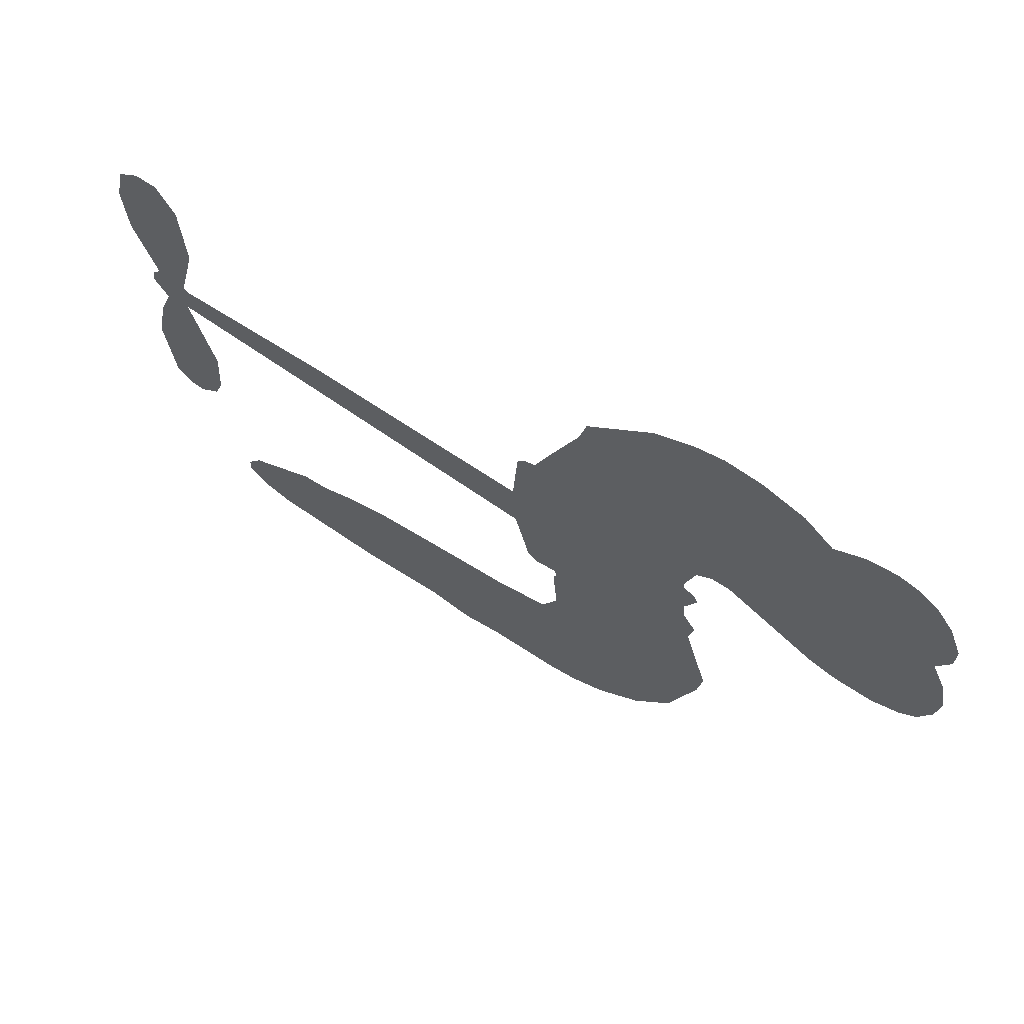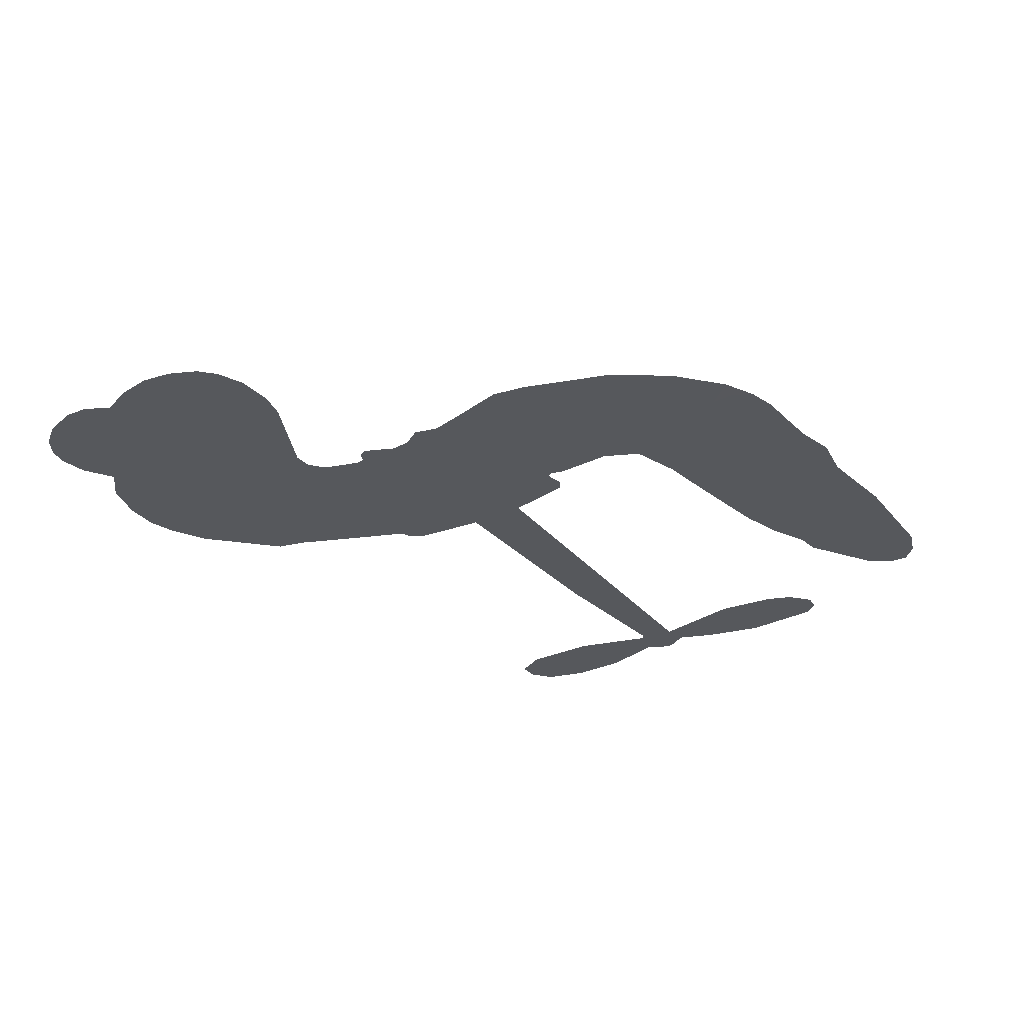
<metadata>
{"format":"obj","ext":"obj","renderer":"f3d","projection":"perspective","resolution":1024,"background":"white","views":[{"elev":66.6,"azim":-145.7,"up":"+Y"},{"elev":-28.2,"azim":-57.4,"up":"+Z"}]}
</metadata>
<code>
v -3777 894.9 0.2257
v -3768 944.2 0.2142
v -3747 989.3 0.1893
v -3765 1026 0.1564
v -3766 1062 0.1258
v -3747 1111 0
v -3723 1141 0.102
v -3694 1160 0.135
v -3667 1166 0.1547
v -3626 1159 0.1819
v -3584 1134 0.2241
v -3543 1168 0.2597
v -3482 1187 0.2811
v -3431 1190 0.2947
v -3391 1179 0.3046
v -3338 1152 0.3194
v -3246 1062 0.357
v -3237 1020 0.3705
v -3173 857.5 0.4716
v -3156 850.4 0.486
v -3146 835.6 0.5
v -3139 728.9 0.5272
v -2808 729.1 0.6118
v -2584 715.8 0.6795
v -2576 721.1 0.6864
v -2605 834.9 0.7179
v -2599 944.3 0.7338
v -2573 989.1 0.7382
v -2541 989.4 0.741
v -2510 965.1 0.75
v -2497 903.6 0.73
v -2501 822.4 0.7164
v -2534 728.9 0.6913
v -2520 710.4 0.6867
v -2518 690.5 0.6845
v -2539 659.6 0.6806
v -2519 603.4 0.6797
v -2502 520.1 0.6797
v -2515 407.4 0.6797
v -2535 384.8 0.6797
v -2559 382.7 0.6797
v -2589 408.2 0.6797
v -2603 445.7 0.6797
v -2609 532.5 0.6797
v -2574 665 0.6784
v -3143 641.4 0.5463
v -3165 546.7 0.5748
v -3181 536.8 0.5774
v -3209 541.7 0.5876
v -3214 530.7 0.6008
v -3209 519.2 0.6103
v -3216 433.8 0.669
v -3193 384.1 0.7013
v -3120 363.3 0.6935
v -2903 334.6 0.5832
v -2839 317.6 0.546
v -2785 293.2 0.5055
v -2747 289.1 0.4795
v -2648 228.8 0.3786
v -2626 196.1 0.324
v -2625 169.8 0.25
v -2650 146.1 0.3476
v -2695 130.6 0.4048
v -2859 125.2 0.5381
v -2986 137.3 0.6229
v -3050 126.4 0.662
v -3108 138.5 0.6969
v -3214 143.2 0.7854
v -3256 152.4 0.8353
v -3303 174.6 1
v -3367 229.5 0.7852
v -3420 305.5 0.7241
v -3458 430.2 0.6592
v -3466 480.7 0.64
v -3429 608.3 0.5732
v -3437 643.3 0.5548
v -3418 672.1 0.5366
v -3415 701 0.5138
v -3433 742.7 0.488
v -3427 756.5 0.4836
v -3411 762.3 0.475
v -3409 774.6 0.4601
v -3424 827.1 0.3966
v -3446 845 0.3579
v -3473 845.7 0.3262
v -3600 784 0.2586
v -3640 773.7 0.2511
v -3694 775.1 0.2439
v -3733 791.1 0.2394
v -3755 811.6 0.2368
v -3772 850.7 0.2319
v -2859 653.2 0.5994
v -2570 705 0.682
v -3387 764.9 0.4707
v -3231 544.6 0.5938
v -3212 476.4 0.6381
v -3412 742.2 0.4874
v -3175 826.6 0.4858
v -3154 593.9 0.5622
v -2717 659.1 0.6359
v -2554 719.7 0.688
v -2646 662 0.6569
v -2610 663.5 0.6682
v -3424 721.6 0.4976
v -3216 567.8 0.5788
v -2590 778 0.7066
v -2545 693.6 0.6836
v -2563 754.6 0.6984
v -2661 182.2 0.3594
v -2550 419.2 0.6797
v -3380 807.7 0.4356
v -3231 514.2 0.6142
v -3396 720.3 0.5014
v -3708 839.9 0.2382
v -3669 1114 0.1552
v -3457 893.2 0.3324
v -3142 781.9 0.5019
v -3187 564.8 0.574
v -2696 722.4 0.6416
v -2640 719.1 0.6585
v -3264 581.3 0.5787
v -3228 846.2 0.4567
v -3374 682 0.5268
v -3401 874.3 0.378
v -3196 608.4 0.5604
v -2595 688.6 0.6737
v -3285 529.6 0.6088
v -2626 690.6 0.6633
v -2659 692.3 0.6528
v -3388 634.3 0.5563
v -2773 224.2 0.4835
v -2592 598.7 0.6798
v -2557 949.6 0.7367
v -2518 775.6 0.7065
v -2508 463.7 0.6797
v -3702 1044 0.1614
v -2681 660.6 0.6462
v -2769 260.4 0.4878
v -2562 626.5 0.6796
v -2836 249.3 0.5314
v -2698 259 0.436
v -2734 238.2 0.4558
v -3431 1112 0.2996
v -3218 223.5 0.7746
v -3735 877.7 0.2303
v -3637 844.7 0.2508
v -3708 1105 0.111
v -3306 774.1 0.4757
v -3280 460.6 0.6496
v -2602 889.6 0.7265
v -2554 793.3 0.709
v -3729 1021 0.1686
v -3682 973.2 0.2103
v -3694 1008 0.189
v -3626 1012 0.2197
v -3662 1034 0.1922
v -2777 128 0.4788
v -2695 213 0.4135
v -3420 1151 0.2993
v -3315 1025 0.3529
v -3227 182.7 0.8021
v -3627 808.7 0.2536
v -3536 814.7 0.2803
v -3670 817 0.2454
v -3348 780.8 0.4638
v -3243 457.7 0.6517
v -3266 402.1 0.6851
v -3659 998.8 0.2092
v -3625 944 0.2398
v -3612 1075 0.2106
v -3672 1073 0.1665
v -3466 1143 0.2852
v -3379 1119 0.3145
v -3276 1034 0.3597
v -3161 141.2 0.7377
v -3268 212.9 0.8371
v -3351 734.8 0.4939
v -3315 851.1 0.4282
v -3630 1046 0.2071
v -3577 1034 0.2406
v -3292 1107 0.3381
v -3389 841.5 0.4059
v -3193 196.6 0.7629
v -3154 252.6 0.7213
v -3341 820.4 0.4387
v -3303 1066 0.3449
v -3205 939.3 0.4135
v -3359 860.3 0.4069
v -3338 1097 0.329
v -3355 940 0.3697
v -3280 959.2 0.3864
v -3368 900.8 0.3811
v -3267 995.7 0.3747
v -3314 904.4 0.4007
v -3416 938.3 0.3427
v -3221 980 0.3907
v -3402 907.7 0.3617
v -3242 947.9 0.4009
v -3272 916.6 0.408
v -3231 907.5 0.4239
v -3260 875.6 0.4322
v -3189 898.5 0.4395
v -3273 830.4 0.4521
v -3215 877.4 0.4445
v -3433 873.8 0.3566
v -3261 550.4 0.5947
v -3294 562.8 0.5908
v -3312 623.5 0.5591
v -3349 530.1 0.6117
v -2524 929.6 0.7369
v -2561 906.1 0.7299
v -2567 860.4 0.722
v -3676 891.1 0.2361
v -3673 854 0.2418
v -3222 749.8 0.5029
v -3722 950.6 0.211
v -3525 888.8 0.2908
v -3228 398.1 0.6893
v -3255 333.2 0.7251
v -3223 358.1 0.7096
v -3257 368.2 0.705
v -3322 368 0.7037
v -3290 348.4 0.7171
v -3201 297.1 0.7315
v -3342 300.9 0.7473
v -3222 324 0.7248
v -3253 278.3 0.7615
v -3175 338.3 0.71
v -3323 331.9 0.7274
v -3439 368 0.6901
v -3296 294.3 0.7569
v -3624 1116 0.1933
v -3642 1089 0.1846
v -3505 1154 0.2717
v -3539 1121 0.2538
v -3497 1112 0.2745
v -3529 1065 0.2617
v -3365 1165 0.3118
v -3390 1149 0.3078
v -3271 180.6 0.8842
v -3317 222.6 0.8518
v -3581 978.9 0.2505
v -3315 1129 0.3281
v -3395 1041 0.3236
v -3347 648.2 0.5464
v -3354 602.9 0.5721
v -3289 693.8 0.5222
v -3331 686.9 0.5242
v -3305 660 0.5395
v -3261 632.3 0.5533
v -3390 465.7 0.6463
v -2570 824.9 0.7155
v -2535 839.1 0.7185
v -2499 863 0.7232
v -2530 885.2 0.7269
v -3702 872.2 0.2347
v -3710 911.9 0.2253
v -3674 932.5 0.2266
v -3177 753.1 0.5093
v -3236 797.5 0.4783
v -3715 982.6 0.1974
v -3490 877.5 0.3121
v -3493 926.1 0.3038
v -3505 830.2 0.2987
v -3584 839 0.2655
v -3535 852.5 0.2851
v -3570 881.8 0.2703
v -3555 932.9 0.2714
v -3248 242.9 0.7878
v -3215 261.4 0.7543
v -3287 254.4 0.7952
v -3328 262.6 0.7847
v -3156 297.5 0.7124
v -3011 349.7 0.6428
v -3138 330.5 0.7002
v -3114 295.7 0.6932
v -3065 356.7 0.6703
v -3111 252 0.6962
v -3133 217.1 0.7136
v -3039 278.6 0.6548
v -3099 330.7 0.6848
v -3167 220.1 0.7373
v -3118 178.4 0.7058
v -3079 276.2 0.6767
v -3059 315.3 0.666
v -3071 170.1 0.6752
v -3020 312.5 0.6458
v -3055 224.5 0.6647
v -2969 263.1 0.6146
v -3093 216.3 0.6883
v -2957 342.3 0.6131
v -3001 280.7 0.6342
v -3017 242.5 0.6426
v -2968 303.6 0.6166
v -3013 186.3 0.6397
v -2917 281.9 0.5857
v -3156 373.7 0.7027
v -3571 1092 0.2353
v -3595 1008 0.2374
v -3614 981.2 0.2343
v -3562 1005 0.2548
v -3543 1034 0.2592
v -3542 970.6 0.2708
v -3480 1026 0.2913
v -3525 1003 0.2734
v -3499 968.5 0.2928
v -3458 952.9 0.3173
v -3445 923.3 0.3315
v -3420 992.6 0.3253
v -3467 990.1 0.3044
v -3375 1078 0.3226
v -3415 1076 0.3098
v -3353 1043 0.337
v -3463 1077 0.291
v -3438 1039 0.3071
v -3372 999.7 0.3424
v -3320 588.1 0.5786
v -3350 566.6 0.5919
v -3447 544.8 0.6113
v -3393 581.2 0.5866
v -3438 576.5 0.5936
v -3413 552.6 0.6036
v -3419 504.8 0.628
v -3283 607.9 0.5663
v -3234 605.4 0.5645
v -3218 648.7 0.5454
v -3431 459.9 0.6483
v -3367 349.7 0.7103
v -3747 914.6 0.2217
v -3177 789.8 0.4951
v -3273 792.9 0.472
v -3305 812.2 0.4535
v -3268 746.8 0.4968
v -3208 817.9 0.4769
v -3568 799.4 0.2675
v -3525 920.7 0.2876
v -3589 943.9 0.2543
v -3607 904.4 0.2533
v -3644 910.9 0.2406
v -3037 159.8 0.6543
v -2978 216.8 0.6182
v -3561 1062 0.2449
v -3498 1078 0.2761
v -3391 967 0.3446
v -3379 503.3 0.6271
v -3334 470.8 0.6437
v -3456 512.8 0.6271
v -3181 642.7 0.5475
v -3161 686.1 0.5353
v -3252 672.9 0.5342
v -3209 698 0.5264
v -3208 779.8 0.4925
v -3308 731.8 0.4999
v -3607 867.4 0.2572
v -2974 176.3 0.6153
v -2922 131.4 0.5793
v -2908 201.4 0.5739
v -2954 134.4 0.6006
v -2935 169.7 0.5895
v -2894 161.9 0.5625
v -2944 204.7 0.5968
v -2923 240.7 0.5858
v -2854 198.1 0.538
v -2880 255.4 0.561
v -2854 282.7 0.5482
v -2818 280.2 0.525
v -2871 326.2 0.5649
v -3001 647.3 0.5668
v -2973 729 0.5732
v -3179 717 0.5228
v -3247 712.7 0.5162
v -2858 161.8 0.5385
v -2805 173.9 0.5021
v -2818 126.6 0.5102
v -2738 189 0.4493
v -2886 295.6 0.569
v -3072 644.3 0.5522
v -2774 189 0.4787
v -2736 129.3 0.4437
v -2756 158.4 0.4618
v -2716 160 0.4252
v -3056 728.9 0.5547
v -3131 697.9 0.5374
v -3097 728.9 0.5441
v -2558 468.8 0.6797
v -2530 494.7 0.6797
v -2553 548.1 0.6797
v -2606 489.1 0.6797
v -2569 508.5 0.6797
v -3728 1072 0.1157
v -3266 496.4 0.6274
v -3305 496.3 0.6288
v -3315 943 0.3826
v -3313 984.1 0.3671
v -3294 877 0.4213
v -3393 267.6 0.7518
v -3381 304.2 0.7348
v -2933 314.4 0.5978
v -3403 411.7 0.6725
v -3360 395.1 0.685
v -3314 417 0.6748
v -3369 432.7 0.6639
v -3284 428.8 0.6685
v -3337 439.1 0.6614
v -2880 221 0.5572
v -2813 214.5 0.5116
v -2801 246.7 0.5075
v -3077 689 0.5506
v -3107 642.9 0.5468
v -3037 670.6 0.5592
v -3015 729 0.564
v -2930 650.2 0.5828
v -3000 689.5 0.5674
v -2965 648.8 0.5747
v -2891 729 0.5922
v -2949 690.9 0.5786
v -2905 687 0.5888
v -2932 729 0.5826
v -2894 651.7 0.591
v -2510 561.7 0.6797
v -2554 587.1 0.6797
v -2600 565.6 0.6797
v -3348 974.3 0.3594
v -3448 399.1 0.6737
v -3399 372.8 0.6931
v -3429 336.8 0.7075
v -3396 333.2 0.7149
v -3107 675.7 0.545
v -2752 725.7 0.6259
v -2726 697.1 0.6334
v -2788 656.1 0.6169
v -2752 657.6 0.6262
v -2771 691.7 0.6213
v -2812 688.7 0.6111
v -2850 729 0.6019
v -2866 692.5 0.5981
v -3153 187.1 0.7309
v -3186 163.1 0.7601
f 112 206 391
f 186 160 174
f 75 130 76
f 203 122 201
f 105 121 206
f 45 107 93
f 51 50 112
f 123 78 77
f 89 88 114
f 125 118 99
f 1 91 145
f 162 164 87
f 25 108 106
f 43 42 110
f 80 79 97
f 126 93 24
f 58 138 142
f 179 299 180
f 128 129 102
f 105 125 325
f 52 166 167
f 143 159 172
f 240 176 70
f 142 138 131
f 176 240 161
f 223 231 219
f 59 158 109
f 95 112 50
f 117 21 98
f 113 94 97
f 97 104 113
f 104 78 113
f 349 383 22
f 166 112 391
f 105 95 49
f 74 73 327
f 51 112 96
f 82 94 111
f 107 34 101
f 52 218 53
f 323 345 322
f 203 260 122
f 90 89 114
f 167 221 218
f 145 256 257
f 91 90 114
f 298 232 170
f 98 19 334
f 282 183 437
f 77 76 130
f 4 3 152
f 152 5 4
f 56 365 366
f 45 126 103
f 115 9 8
f 8 7 147
f 45 139 36
f 106 151 252
f 147 7 6
f 381 158 375
f 114 145 91
f 246 208 245
f 136 154 156
f 10 9 115
f 19 122 334
f 205 83 124
f 17 174 18
f 84 205 116
f 165 111 94
f 182 83 111
f 162 146 164
f 239 15 159
f 206 207 127
f 129 137 102
f 236 234 235
f 350 250 326
f 172 159 14
f 180 302 342
f 126 45 93
f 322 318 320
f 239 238 15
f 211 150 212
f 5 152 390
f 136 152 154
f 25 93 101
f 31 30 210
f 107 45 36
f 124 192 197
f 161 183 144
f 119 430 137
f 120 119 129
f 296 364 376
f 359 361 355
f 287 274 285
f 363 373 406
f 276 285 281
f 50 49 95
f 53 218 220
f 275 54 297
f 49 48 118
f 126 128 103
f 274 287 294
f 58 57 138
f 78 123 113
f 407 406 131
f 118 105 49
f 375 158 142
f 68 161 69
f 61 109 62
f 421 139 132
f 109 60 59
f 166 52 96
f 423 394 160
f 60 109 61
f 348 349 351
f 85 84 116
f 141 58 142
f 162 87 86
f 43 110 385
f 134 32 151
f 386 385 135
f 110 42 41
f 110 135 385
f 102 103 128
f 57 366 407
f 40 110 41
f 40 39 110
f 421 387 420
f 119 137 129
f 141 158 59
f 37 36 139
f 105 206 95
f 47 118 48
f 94 81 97
f 95 206 112
f 430 433 432
f 432 100 430
f 413 416 369
f 82 81 94
f 177 165 94
f 98 20 19
f 98 21 20
f 97 79 104
f 63 62 109
f 108 151 106
f 117 330 259
f 210 133 211
f 93 107 101
f 83 82 111
f 259 22 117
f 348 99 46
f 47 99 118
f 24 93 25
f 132 139 45
f 35 34 107
f 126 24 128
f 101 34 33
f 118 125 105
f 130 123 77
f 115 8 147
f 128 24 120
f 108 101 33
f 27 133 28
f 108 33 134
f 255 253 254
f 185 111 165
f 28 133 29
f 133 30 29
f 129 128 120
f 110 39 135
f 159 15 14
f 145 114 256
f 193 160 394
f 101 108 25
f 389 388 385
f 36 35 107
f 168 154 153
f 81 80 97
f 372 373 363
f 151 108 134
f 214 114 164
f 145 257 329
f 163 265 335
f 179 233 171
f 390 6 5
f 147 390 171
f 113 123 177
f 177 123 248
f 209 346 392
f 397 396 225
f 261 154 152
f 27 150 211
f 253 252 151
f 152 136 390
f 3 2 216
f 168 169 300
f 261 152 3
f 168 156 154
f 261 153 154
f 234 236 172
f 179 156 155
f 147 171 115
f 64 374 372
f 375 380 381
f 141 142 158
f 142 131 375
f 172 14 13
f 143 173 239
f 308 205 197
f 196 198 187
f 283 175 67
f 161 144 176
f 264 266 163
f 214 146 213
f 85 262 264
f 262 85 116
f 114 88 164
f 87 164 88
f 177 94 113
f 332 148 331
f 112 166 96
f 166 149 403
f 346 209 345
f 223 219 221
f 169 168 153
f 155 156 168
f 265 162 86
f 162 265 146
f 179 180 170
f 11 10 232
f 136 156 171
f 171 156 179
f 12 234 13
f 172 13 234
f 173 311 189
f 189 311 313
f 16 173 189
f 200 198 199
f 288 280 284
f 183 282 144
f 270 184 224
f 70 176 241
f 245 248 123
f 148 165 177
f 188 194 192
f 188 182 185
f 179 155 299
f 179 170 233
f 299 300 242
f 301 302 180
f 188 192 124
f 17 181 186
f 83 182 124
f 438 161 68
f 437 283 279
f 288 290 286
f 220 226 228
f 332 165 148
f 188 185 178
f 17 186 174
f 189 186 181
f 174 193 18
f 185 182 111
f 202 187 200
f 182 188 124
f 16 189 243
f 311 173 312
f 189 313 186
f 194 190 192
f 18 193 196
f 194 188 178
f 190 195 197
f 160 193 174
f 198 196 193
f 122 204 201
f 393 194 199
f 160 313 316
f 304 314 343
f 190 197 192
f 198 193 191
f 197 195 308
f 199 191 393
f 198 191 199
f 395 194 178
f 198 200 187
f 201 200 199
f 204 19 202
f 395 199 194
f 201 395 203
f 332 178 185
f 204 202 200
f 260 331 333
f 201 204 200
f 19 204 122
f 83 205 84
f 197 205 124
f 207 206 121
f 206 127 391
f 324 317 207
f 130 320 246
f 250 350 249
f 123 130 245
f 127 207 209
f 207 121 324
f 30 133 210
f 133 27 211
f 150 26 212
f 210 211 255
f 252 212 26
f 253 255 212
f 146 354 339
f 258 153 216
f 146 214 164
f 256 214 213
f 353 247 333
f 348 46 349
f 2 1 329
f 216 257 258
f 307 263 308
f 354 267 338
f 52 167 218
f 221 220 218
f 221 167 223
f 269 270 227
f 219 226 220
f 53 220 228
f 167 222 223
f 219 220 221
f 402 400 404
f 328 225 229
f 222 229 223
f 269 227 271
f 226 227 224
f 224 273 228
f 397 72 396
f 71 70 241
f 227 226 219
f 226 224 228
f 223 229 231
f 144 269 176
f 273 224 184
f 297 53 228
f 399 251 327
f 231 229 225
f 400 402 399
f 426 427 425
f 71 241 272
f 219 231 227
f 10 115 232
f 233 115 171
f 170 232 233
f 115 233 232
f 11 235 12
f 234 12 235
f 11 232 298
f 236 143 172
f 235 11 298
f 235 237 343
f 299 301 180
f 237 302 304
f 143 239 159
f 173 16 238
f 173 238 239
f 70 69 240
f 161 240 69
f 176 269 271
f 271 231 272
f 338 268 337
f 262 263 217
f 314 312 143
f 189 181 243
f 316 313 244
f 246 245 130
f 249 248 245
f 319 322 321
f 318 207 317
f 250 249 208
f 215 260 333
f 249 245 208
f 248 247 353
f 250 208 324
f 247 248 249
f 325 250 324
f 325 326 250
f 230 399 424
f 400 222 401
f 106 252 26
f 253 151 32
f 255 254 31
f 212 252 253
f 210 255 31
f 253 32 254
f 212 255 211
f 214 256 114
f 257 256 213
f 257 213 258
f 216 2 329
f 339 258 213
f 169 153 258
f 330 117 98
f 326 351 350
f 331 260 203
f 259 330 352
f 3 216 261
f 153 261 216
f 263 262 116
f 266 264 262
f 310 304 305
f 301 242 303
f 265 266 267
f 266 262 217
f 267 266 217
f 265 163 266
f 268 267 217
f 268 338 267
f 263 336 217
f 268 303 337
f 270 269 144
f 227 231 271
f 270 144 282
f 227 270 224
f 272 231 225
f 176 271 241
f 272 225 396
f 241 271 272
f 184 278 276
f 228 273 275
f 276 284 285
f 285 274 277
f 273 276 275
f 284 276 278
f 184 276 273
f 54 275 281
f 175 283 437
f 276 281 275
f 279 184 282
f 278 184 279
f 437 279 282
f 290 288 284
f 376 398 296
f 277 54 281
f 282 184 270
f 438 183 161
f 66 286 67
f 67 286 283
f 279 290 278
f 284 280 285
f 285 280 287
f 277 281 285
f 340 65 295
f 278 290 284
f 292 287 280
f 294 287 292
f 340 286 66
f 341 293 295
f 292 280 293
f 358 359 355
f 279 283 290
f 286 290 283
f 293 280 288
f 291 294 398
f 294 292 289
f 295 293 288
f 289 292 293
f 294 289 296
f 294 291 274
f 340 288 286
f 293 341 289
f 361 362 341
f 365 376 364
f 342 170 180
f 275 297 228
f 237 235 298
f 300 299 155
f 301 299 242
f 168 300 155
f 337 300 169
f 242 337 303
f 342 302 237
f 305 301 303
f 311 312 244
f 336 303 268
f 307 310 306
f 301 305 302
f 305 303 306
f 303 336 306
f 304 302 305
f 307 306 263
f 305 306 310
f 308 263 116
f 307 195 309
f 308 116 205
f 195 307 308
f 309 344 316
f 309 244 315
f 307 309 310
f 315 310 309
f 312 173 143
f 313 311 244
f 314 143 236
f 315 312 314
f 244 309 316
f 186 313 160
f 343 314 236
f 315 314 304
f 315 304 310
f 244 312 315
f 344 309 195
f 393 394 423
f 208 246 317
f 318 317 246
f 75 320 130
f 207 318 209
f 323 251 345
f 320 318 246
f 320 321 322
f 322 319 323
f 320 75 321
f 318 322 209
f 347 74 323
f 327 323 74
f 317 324 208
f 325 324 121
f 105 325 121
f 326 325 125
f 348 326 125
f 350 247 249
f 230 425 399
f 323 327 251
f 427 397 328
f 73 399 327
f 145 329 1
f 216 329 257
f 334 330 98
f 215 352 260
f 332 331 203
f 331 148 333
f 178 332 203
f 332 185 165
f 353 333 148
f 371 247 350
f 122 260 334
f 334 260 352
f 336 263 306
f 265 86 335
f 268 217 336
f 300 337 242
f 337 169 338
f 169 258 339
f 265 354 146
f 146 339 213
f 169 339 338
f 65 340 66
f 288 340 295
f 65 355 295
f 341 295 355
f 237 298 342
f 170 342 298
f 235 343 236
f 304 343 237
f 195 190 344
f 423 344 190
f 346 345 251
f 322 345 209
f 399 425 400
f 391 392 149
f 99 348 125
f 323 319 347
f 413 410 368
f 259 370 22
f 215 351 370
f 326 348 351
f 371 333 247
f 370 351 349
f 371 215 333
f 259 352 215
f 334 352 330
f 148 177 353
f 248 353 177
f 267 354 265
f 339 354 338
f 360 363 357
f 289 341 362
f 357 359 360
f 358 356 359
f 364 140 365
f 360 359 356
f 355 65 358
f 361 359 357
f 356 64 360
f 364 405 140
f 361 357 362
f 355 361 341
f 357 363 405
f 289 362 296
f 360 64 372
f 374 157 373
f 296 362 364
f 362 357 405
f 366 365 140
f 398 376 55
f 366 140 407
f 56 366 57
f 417 415 418
f 365 56 367
f 428 384 383
f 22 370 349
f 215 370 259
f 350 351 371
f 215 371 351
f 373 157 380
f 363 360 372
f 378 375 131
f 373 378 406
f 372 374 373
f 381 380 379
f 365 367 376
f 55 376 367
f 377 410 408
f 46 383 349
f 406 378 131
f 373 380 378
f 63 381 379
f 380 375 378
f 157 379 380
f 63 109 381
f 158 381 109
f 408 382 384
f 22 383 384
f 386 135 38
f 377 408 428
f 428 46 409
f 385 386 389
f 387 386 38
f 389 44 388
f 421 420 37
f 422 44 387
f 386 387 389
f 43 385 388
f 44 389 387
f 171 390 136
f 6 390 147
f 392 391 127
f 166 391 149
f 209 392 127
f 149 392 346
f 394 393 191
f 190 194 393
f 193 394 191
f 423 160 316
f 203 395 178
f 199 395 201
f 272 396 71
f 222 328 229
f 328 397 225
f 291 398 55
f 294 296 398
f 400 328 222
f 401 222 167
f 399 402 251
f 167 403 401
f 404 149 346
f 404 400 401
f 346 251 402
f 166 403 167
f 404 403 149
f 404 401 403
f 346 402 404
f 140 405 363
f 362 405 364
f 407 131 138
f 363 406 140
f 407 138 57
f 140 406 407
f 410 377 368
f 413 411 410
f 428 408 384
f 382 408 410
f 413 414 416
f 382 410 411
f 369 411 413
f 416 414 412
f 436 434 435
f 413 368 414
f 417 416 412
f 92 436 419
f 418 369 416
f 417 419 436
f 139 421 37
f 417 418 416
f 417 412 419
f 387 38 420
f 422 421 132
f 344 423 316
f 421 422 387
f 393 423 190
f 72 397 427
f 399 73 424
f 400 425 328
f 425 427 328
f 425 230 426
f 72 427 426
f 46 428 383
f 377 428 409
f 119 429 430
f 137 430 100
f 432 433 431
f 429 23 433
f 434 431 433
f 433 430 429
f 434 433 23
f 415 417 436
f 92 431 434
f 434 436 92
f 434 23 435
f 415 436 435
f 437 183 438
f 68 175 438
f 437 438 175

</code>
